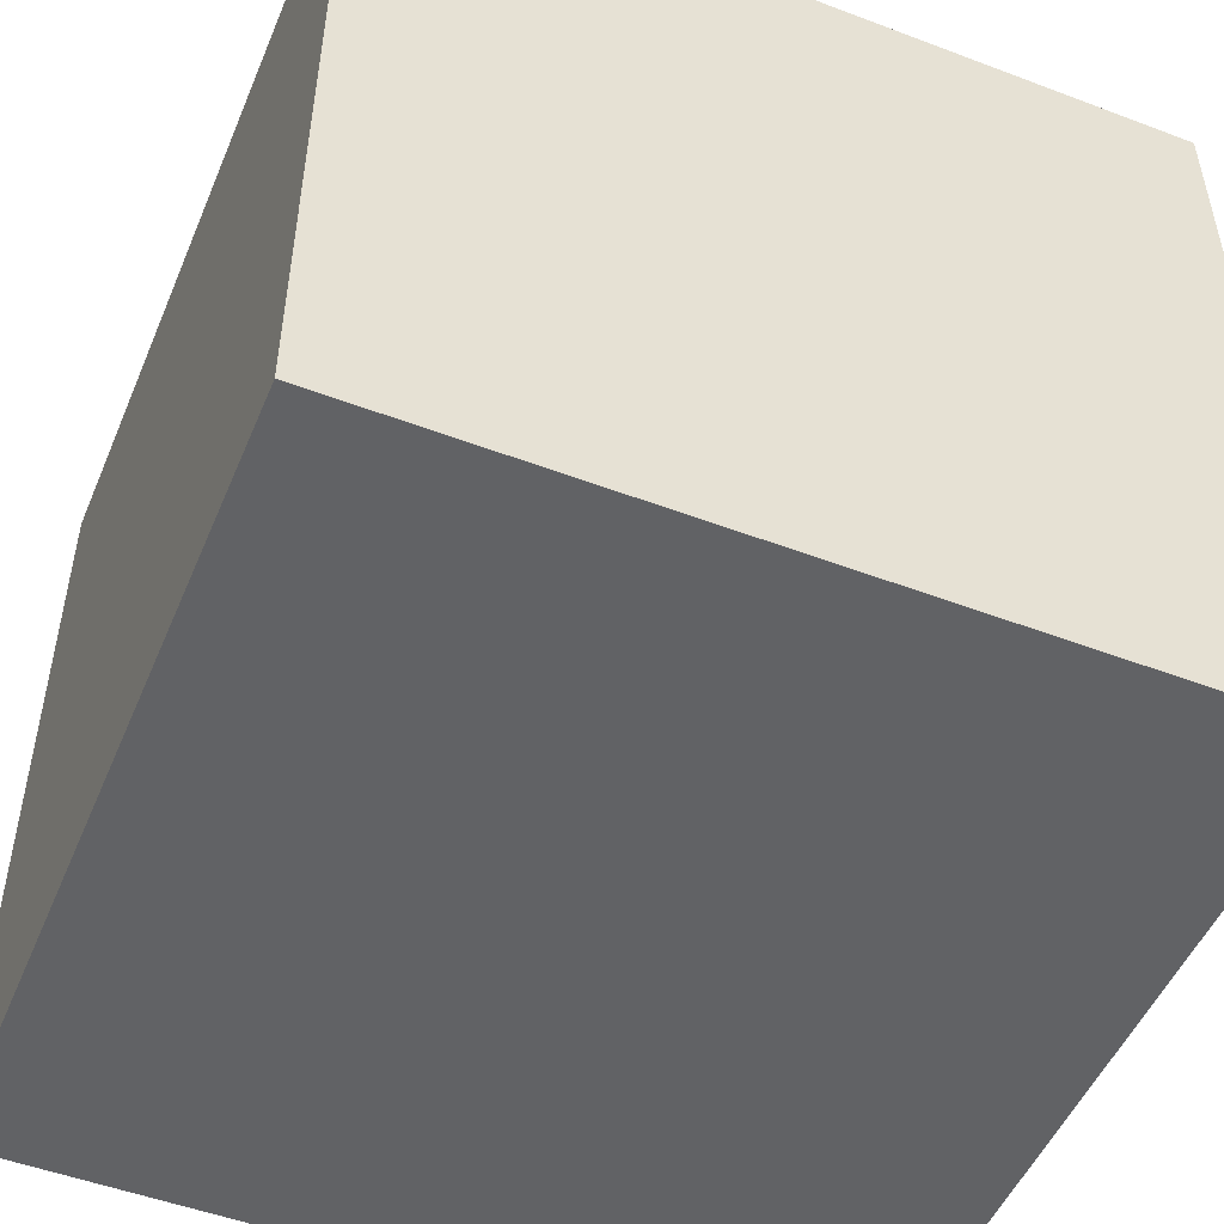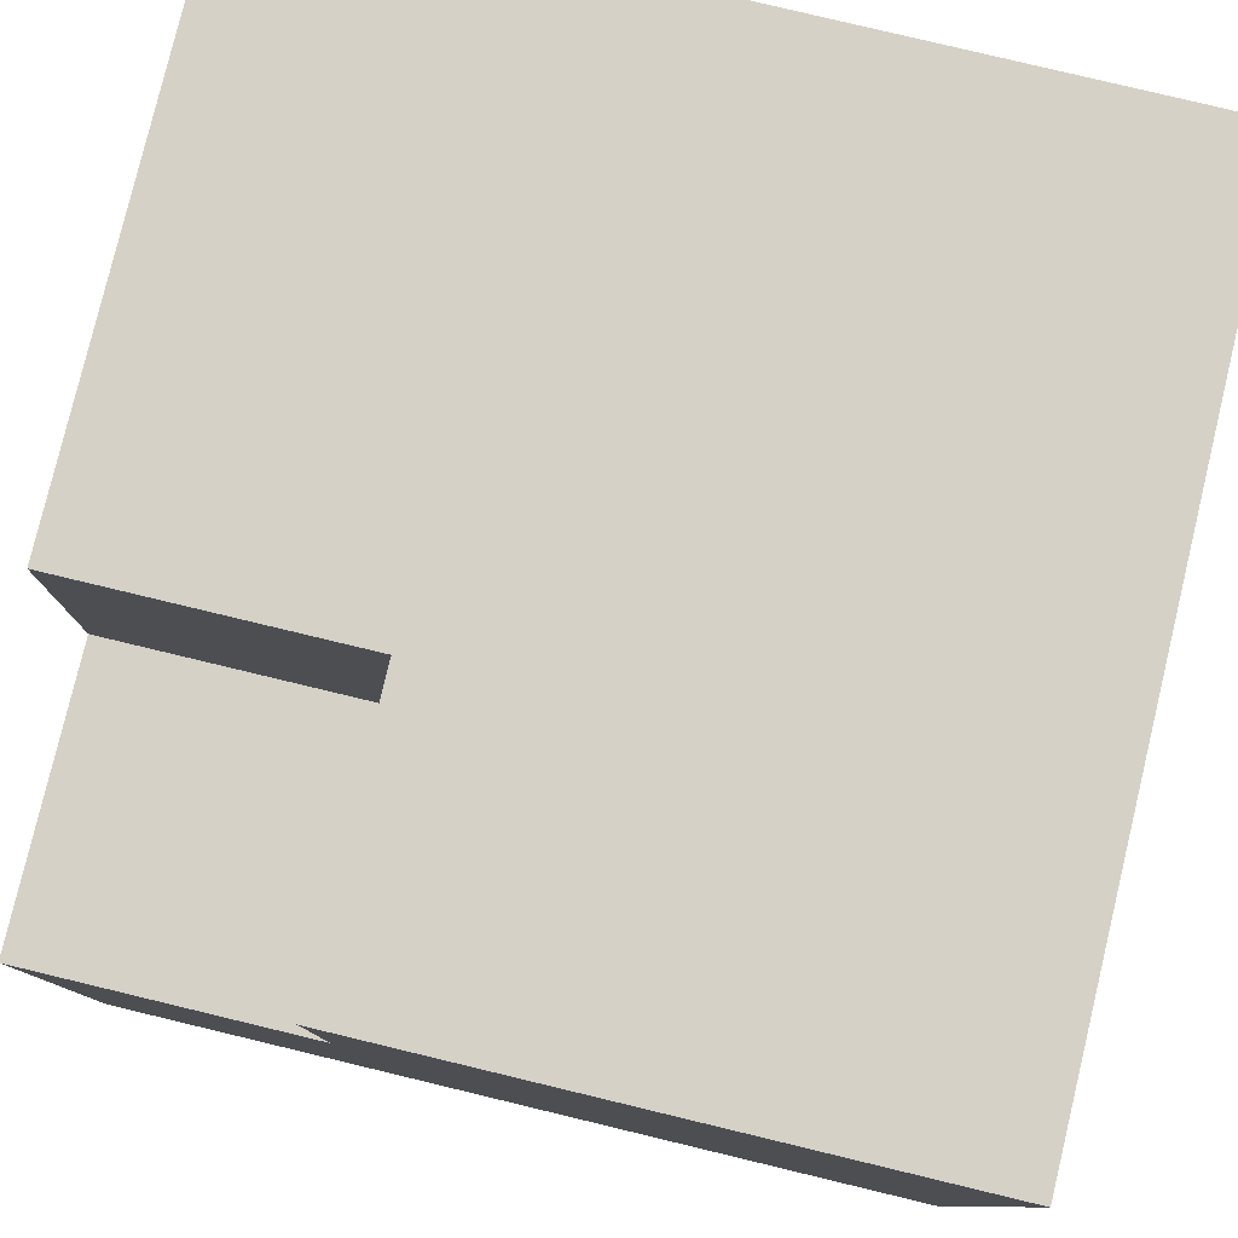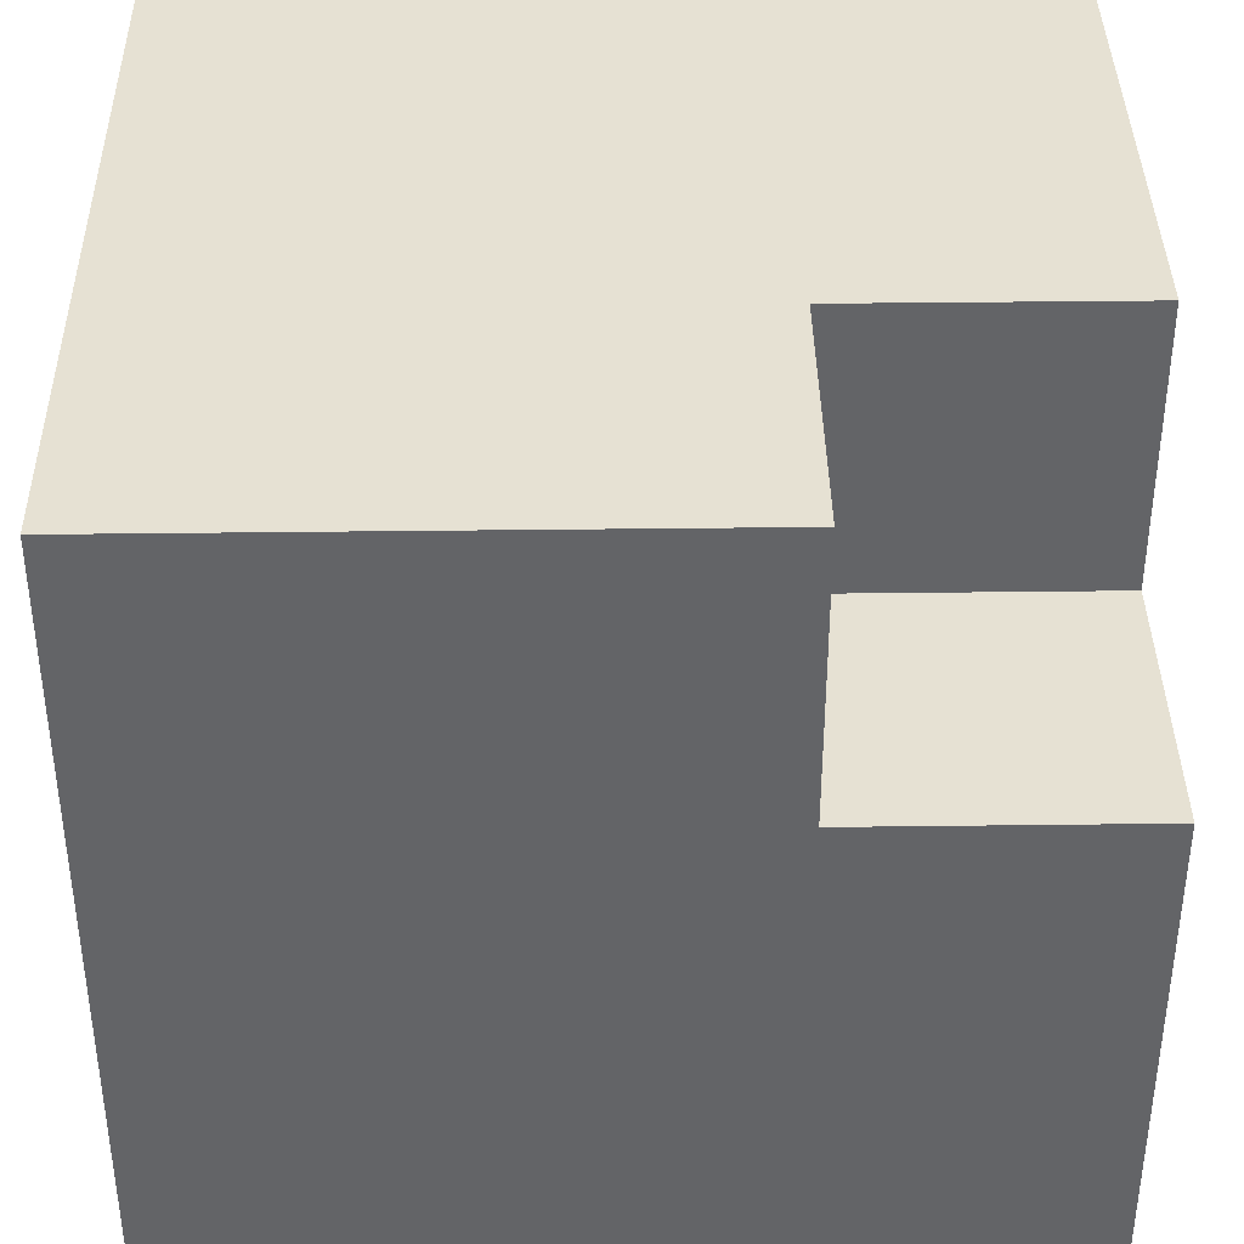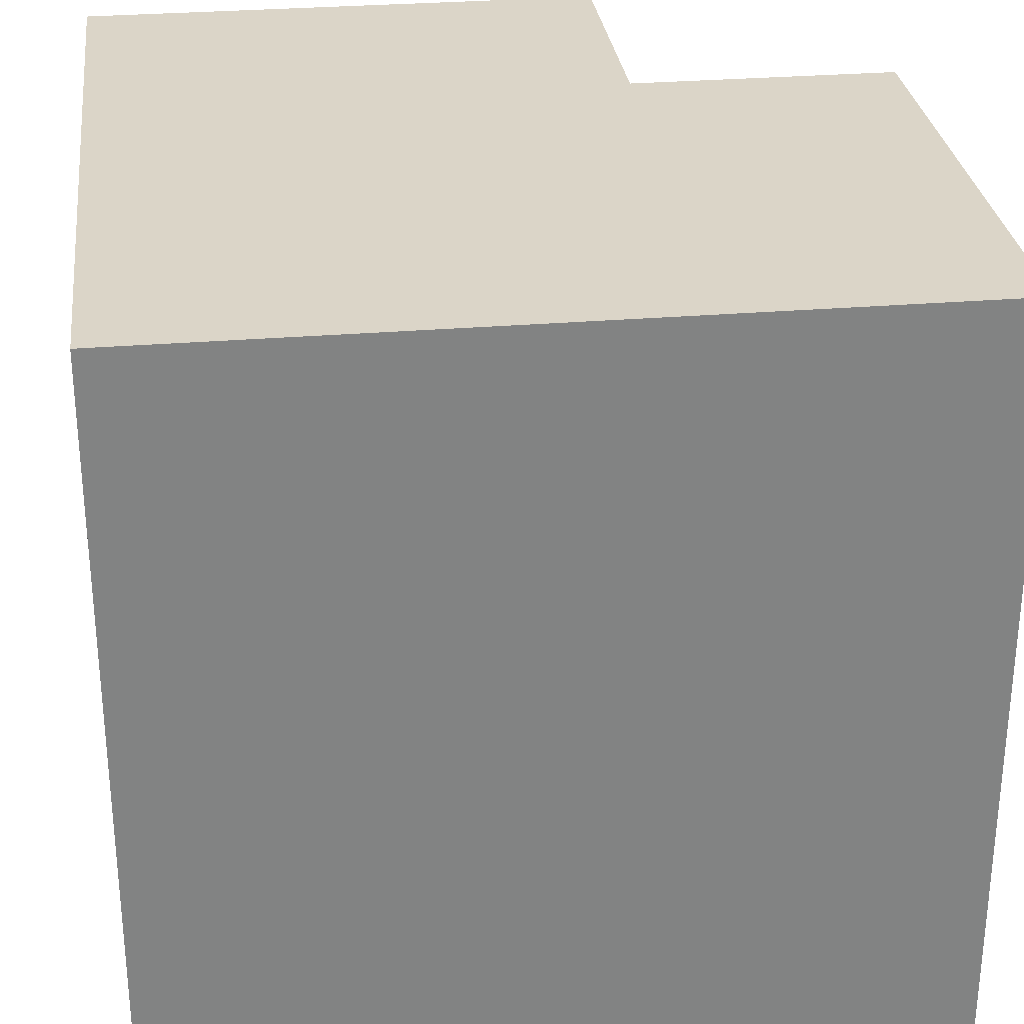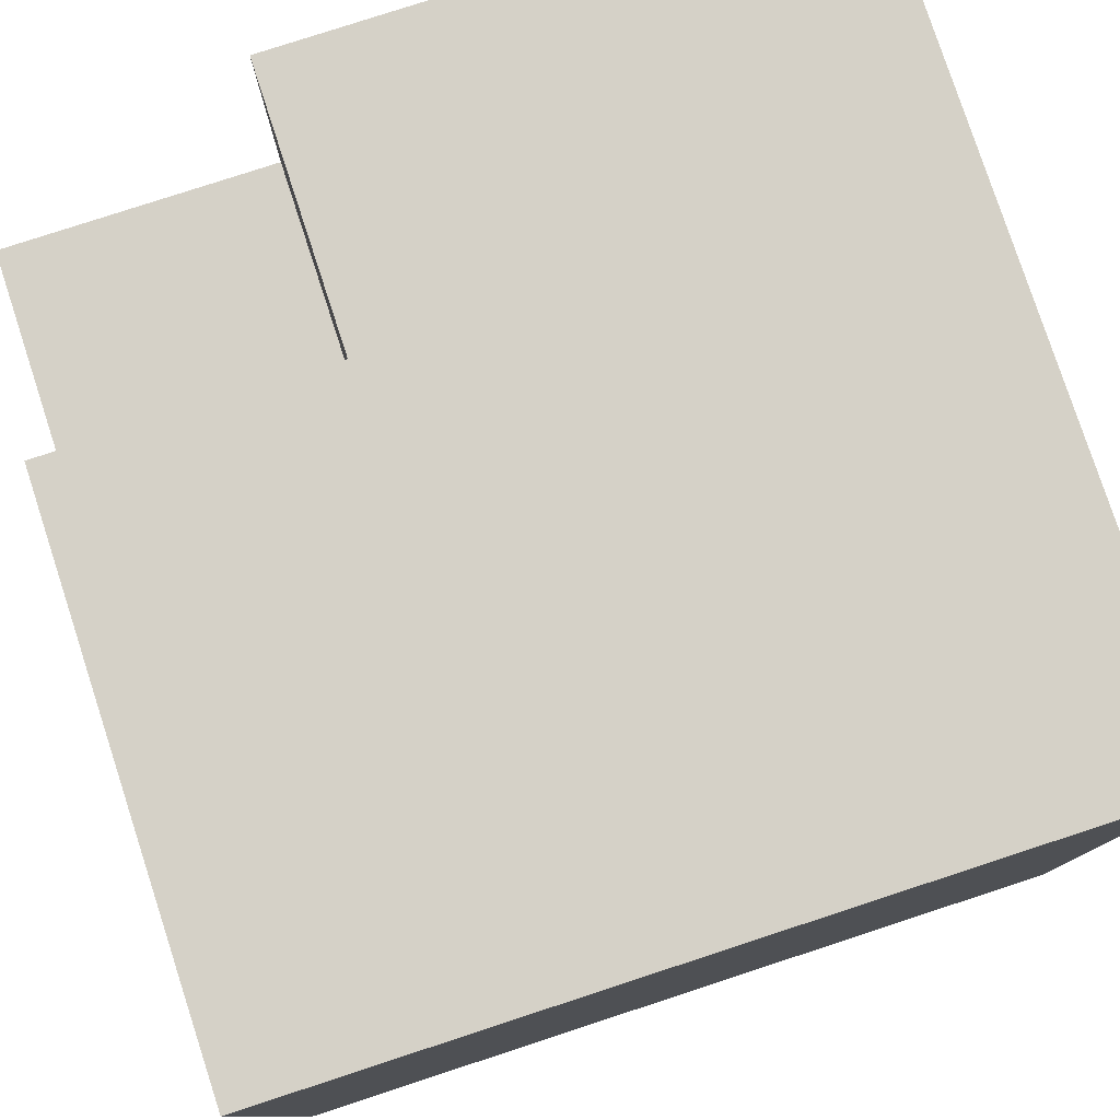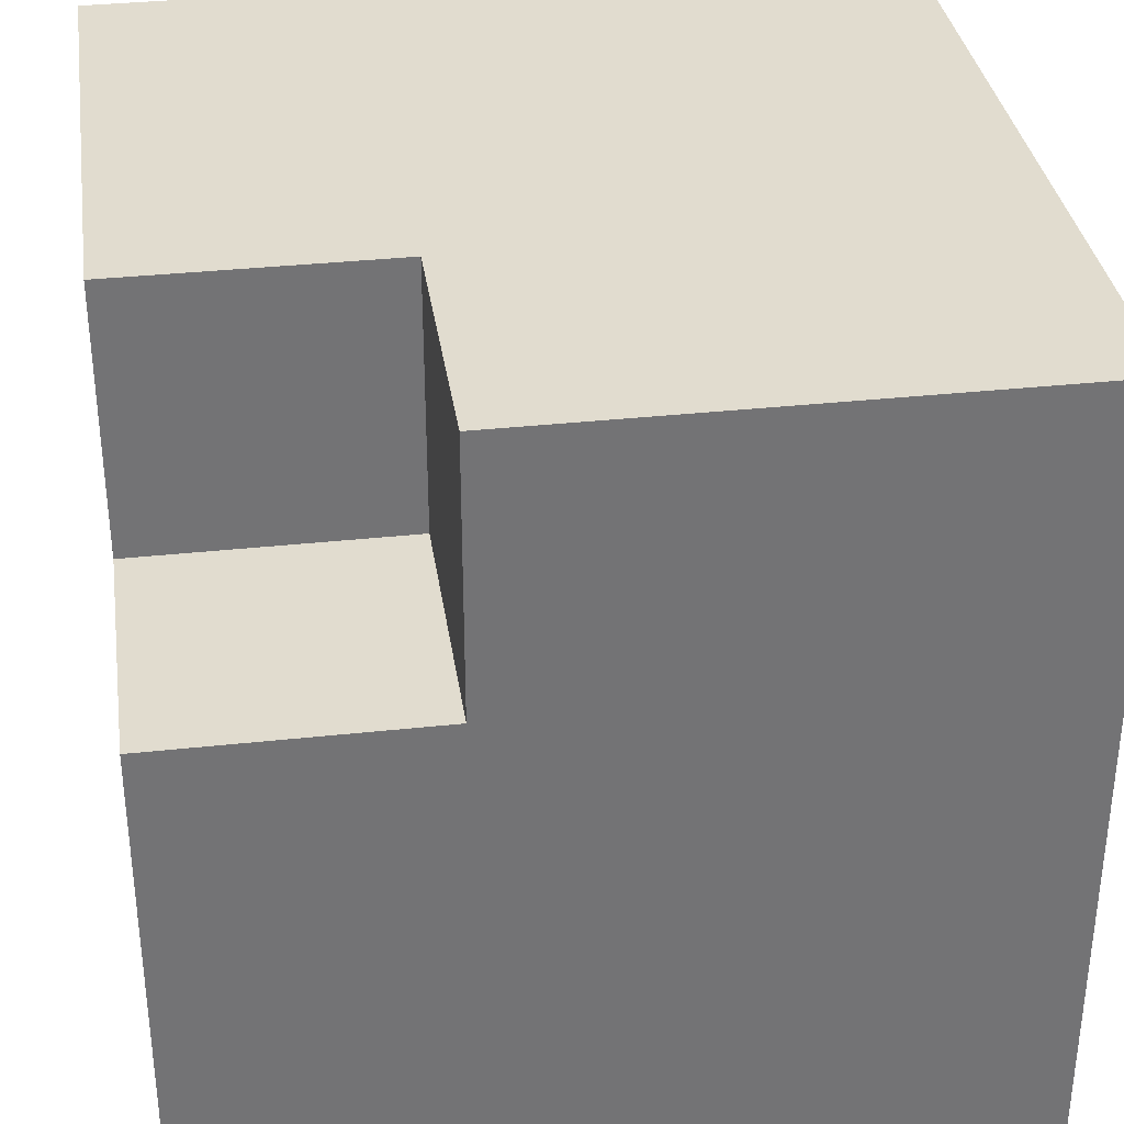
<metadata>
{"format":"obj","ext":"obj","renderer":"f3d","projection":"perspective","resolution":1024,"background":"white","views":[{"elev":-50.6,"azim":-112.5,"up":"+Y"},{"elev":79.7,"azim":103.5,"up":"+Y"},{"elev":38.8,"azim":89.1,"up":"+Z"},{"elev":29.5,"azim":-97.0,"up":"+Y"},{"elev":79.1,"azim":161.9,"up":"+Y"},{"elev":34.5,"azim":81.7,"up":"+Y"}]}
</metadata>
<code>
g default
v -1.5 -1.5 1.5
v -0.5 -1.5 1.5
v 0.5 -1.5 1.5
v 1.5 -1.5 1.5
v -1.5 -0.5 1.5
v -0.5 -0.5 1.5
v 0.5 -0.5 1.5
v 1.5 -0.5 1.5
v -1.5 0.5 1.5
v -0.5 0.5 1.5
v 0.5 0.5 1.5
v 1.5 0.5 1.5
v -1.5 1.5 1.5
v -0.5 1.5 1.5
v 0.5 1.5 1.5
v 0.5 0.5 0.5
v -1.5 1.5 0.5
v -0.5 1.5 0.5
v 0.5 1.5 0.5
v 1.5 1.5 0.5
v -1.5 1.5 -0.5
v -0.5 1.5 -0.5
v 0.5 1.5 -0.5
v 1.5 1.5 -0.5
v -1.5 1.5 -1.5
v -0.5 1.5 -1.5
v 0.5 1.5 -1.5
v 1.5 1.5 -1.5
v -1.5 0.5 -1.5
v -0.5 0.5 -1.5
v 0.5 0.5 -1.5
v 1.5 0.5 -1.5
v -1.5 -0.5 -1.5
v -0.5 -0.5 -1.5
v 0.5 -0.5 -1.5
v 1.5 -0.5 -1.5
v -1.5 -1.5 -1.5
v -0.5 -1.5 -1.5
v 0.5 -1.5 -1.5
v 1.5 -1.5 -1.5
v -1.5 -1.5 -0.5
v -0.5 -1.5 -0.5
v 0.5 -1.5 -0.5
v 1.5 -1.5 -0.5
v -1.5 -1.5 0.5
v -0.5 -1.5 0.5
v 0.5 -1.5 0.5
v 1.5 -1.5 0.5
v 1.5 -0.5 -0.5
v 1.5 -0.5 0.5
v 1.5 0.5 -0.5
v 1.5 0.5 0.5
v -1.5 -0.5 -0.5
v -1.5 -0.5 0.5
v -1.5 0.5 -0.5
v -1.5 0.5 0.5
g pCube1
f 1 2 6 5
f 2 3 7 6
f 3 4 8 7
f 5 6 10 9
f 6 7 11 10
f 7 8 12 11
f 9 10 14 13
f 10 11 15 14
f 19 15 11 16
f 13 14 18 17
f 14 15 19 18
f 19 16 52 20
f 17 18 22 21
f 18 19 23 22
f 19 20 24 23
f 21 22 26 25
f 22 23 27 26
f 23 24 28 27
f 25 26 30 29
f 26 27 31 30
f 27 28 32 31
f 29 30 34 33
f 30 31 35 34
f 31 32 36 35
f 33 34 38 37
f 34 35 39 38
f 35 36 40 39
f 37 38 42 41
f 38 39 43 42
f 39 40 44 43
f 41 42 46 45
f 42 43 47 46
f 43 44 48 47
f 45 46 2 1
f 46 47 3 2
f 47 48 4 3
f 44 40 36 49
f 48 44 49 50
f 4 48 50 8
f 49 36 32 51
f 50 49 51 52
f 8 50 52 12
f 51 32 28 24
f 52 51 24 20
f 11 12 52 16
f 37 41 53 33
f 41 45 54 53
f 45 1 5 54
f 33 53 55 29
f 53 54 56 55
f 54 5 9 56
f 29 55 21 25
f 55 56 17 21
f 56 9 13 17

</code>
